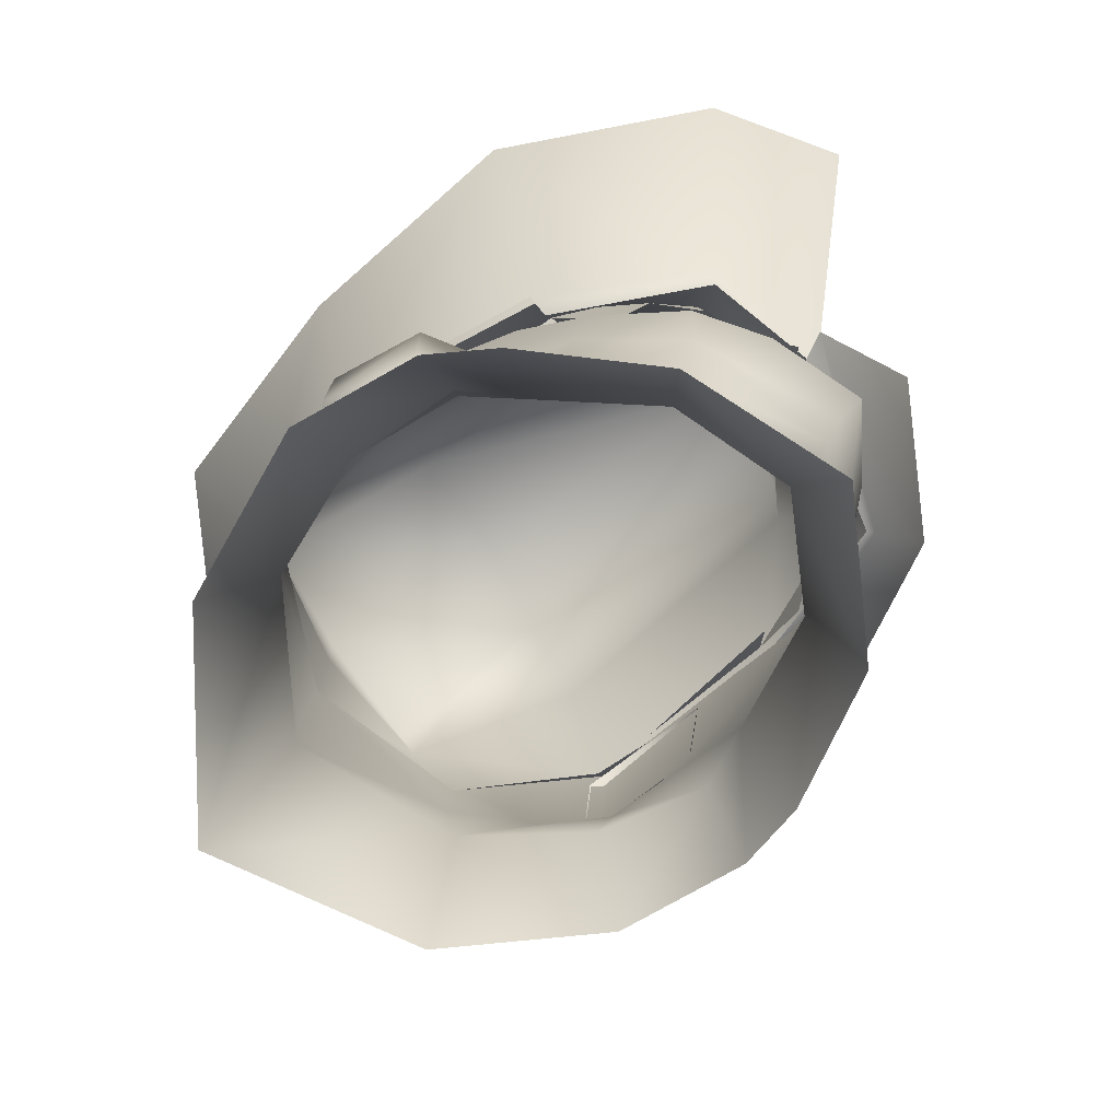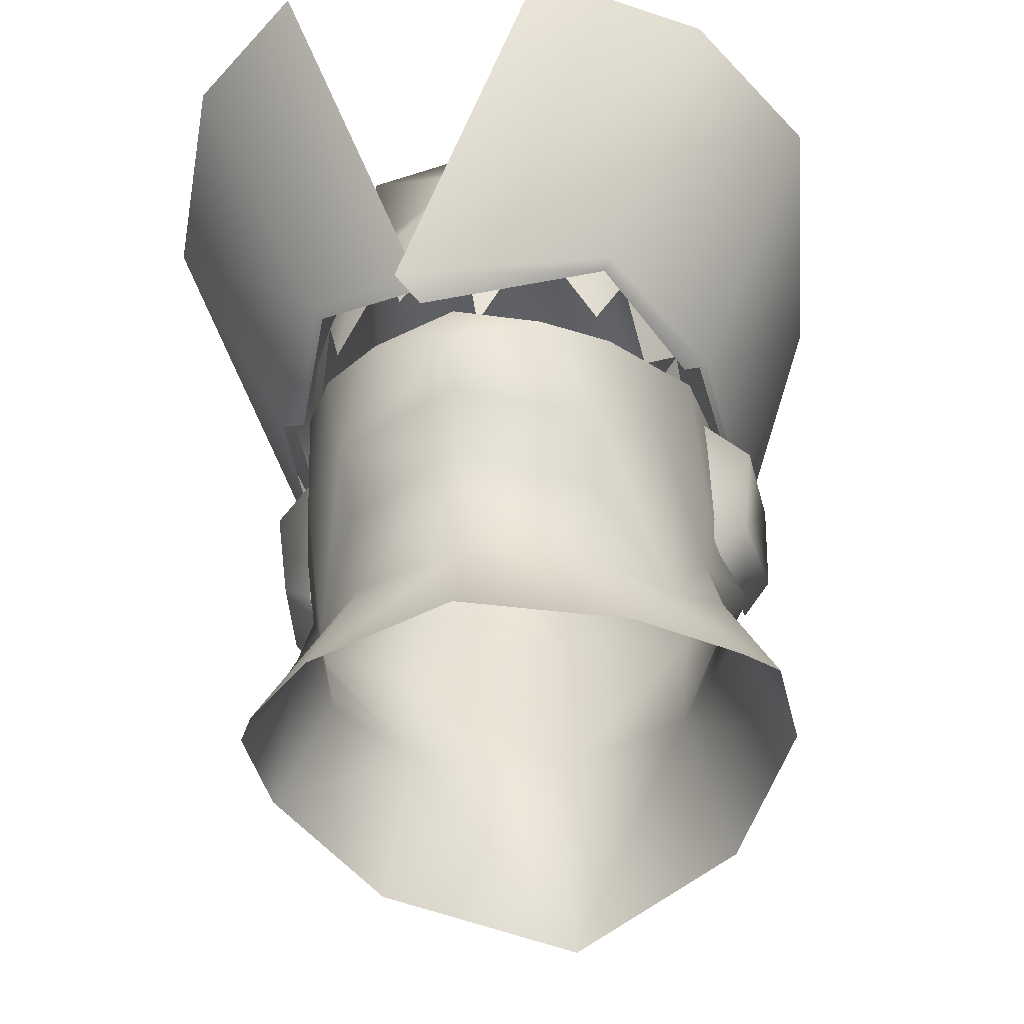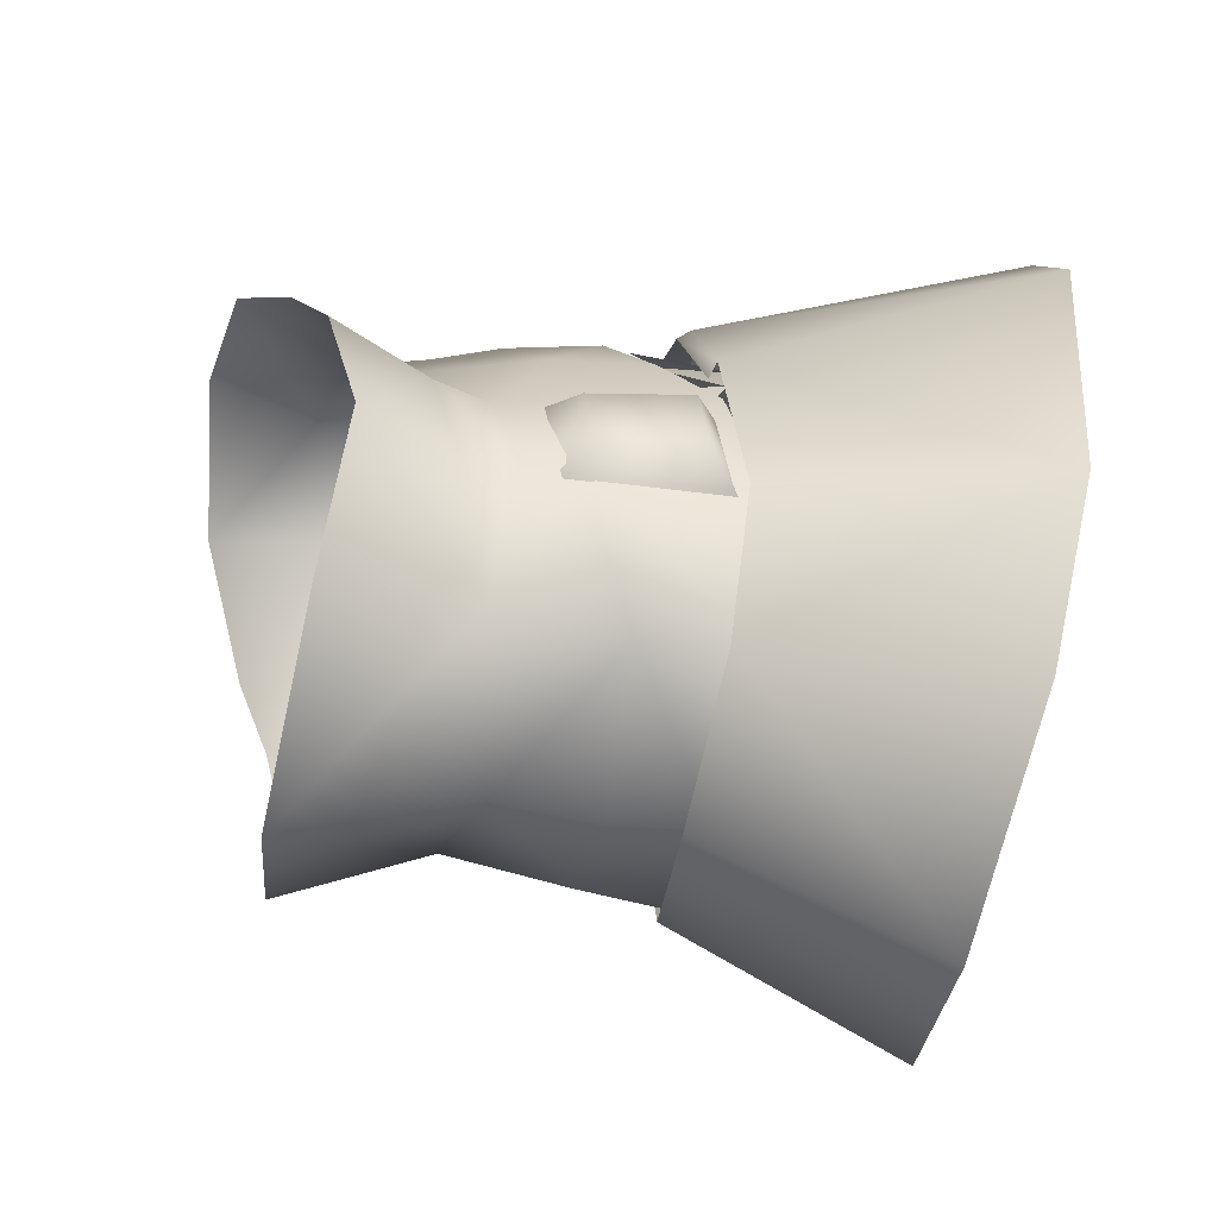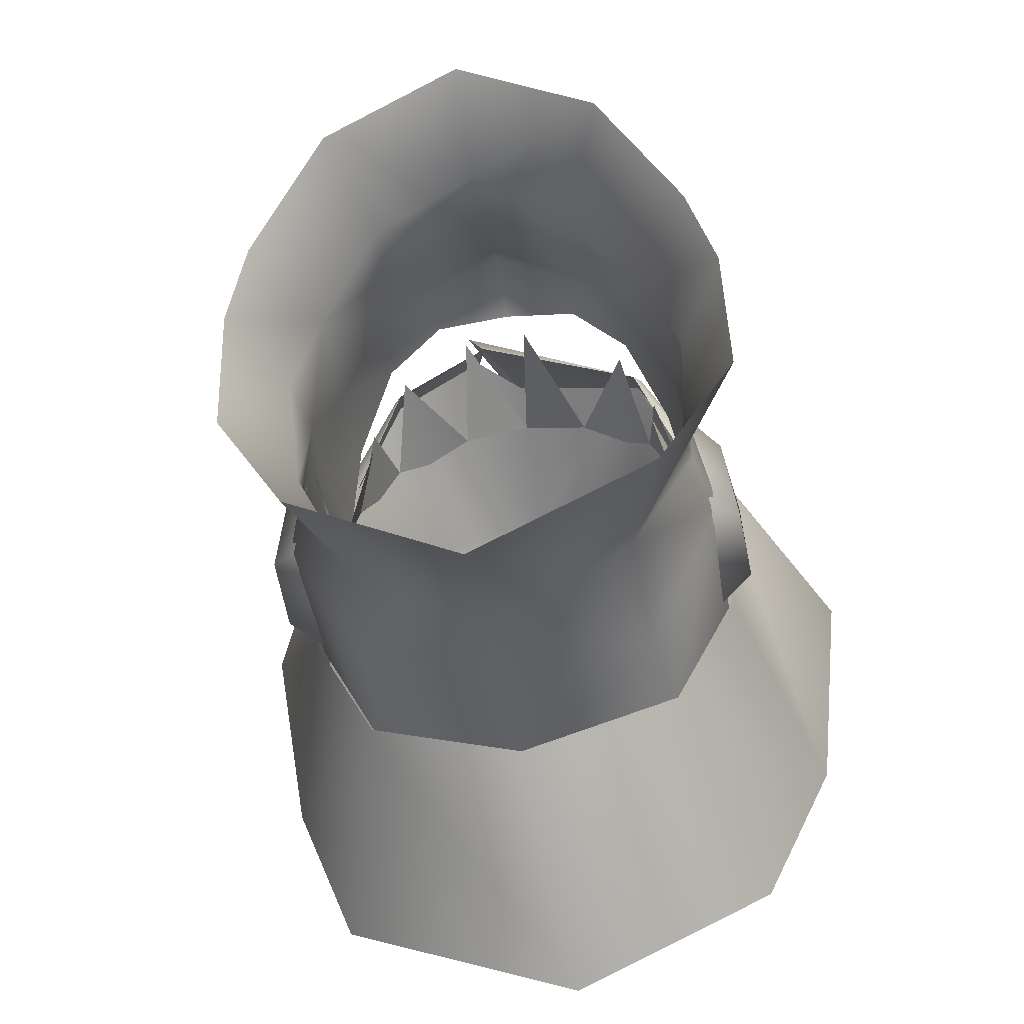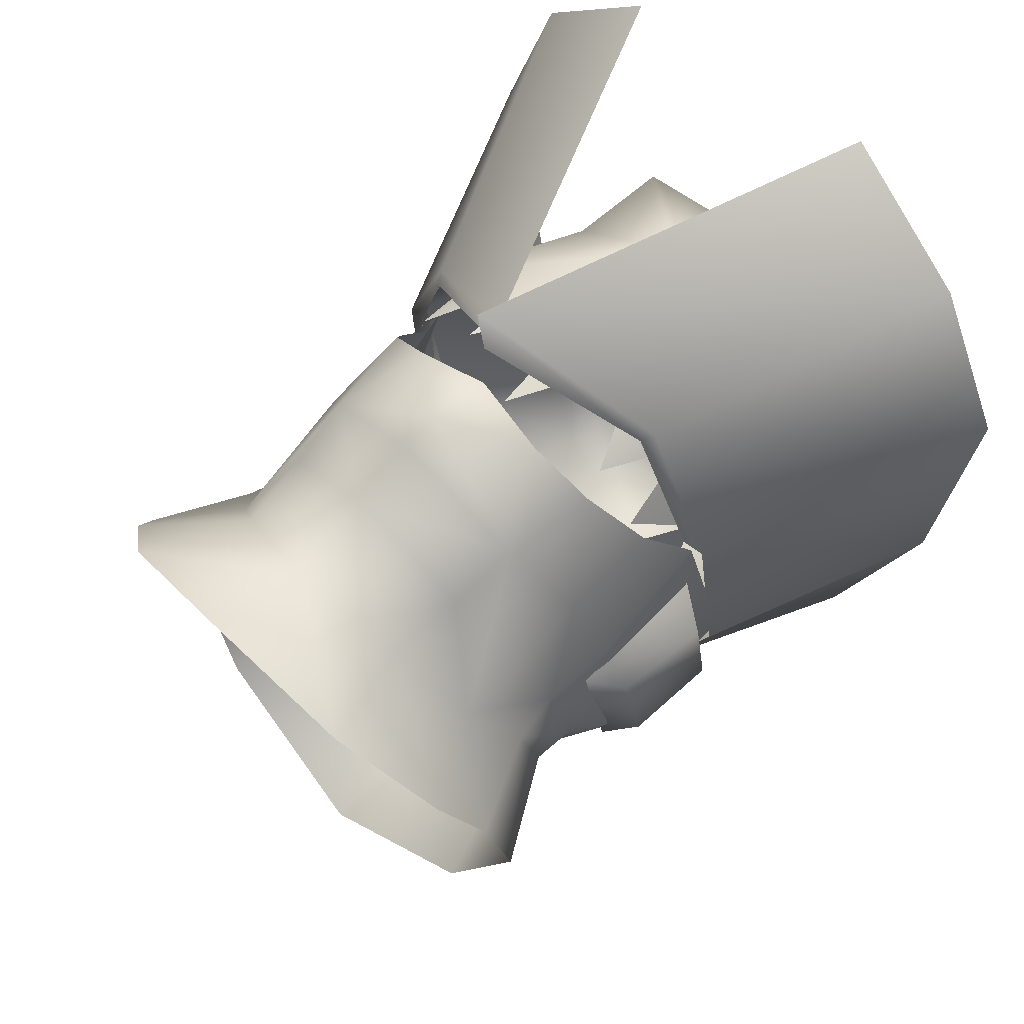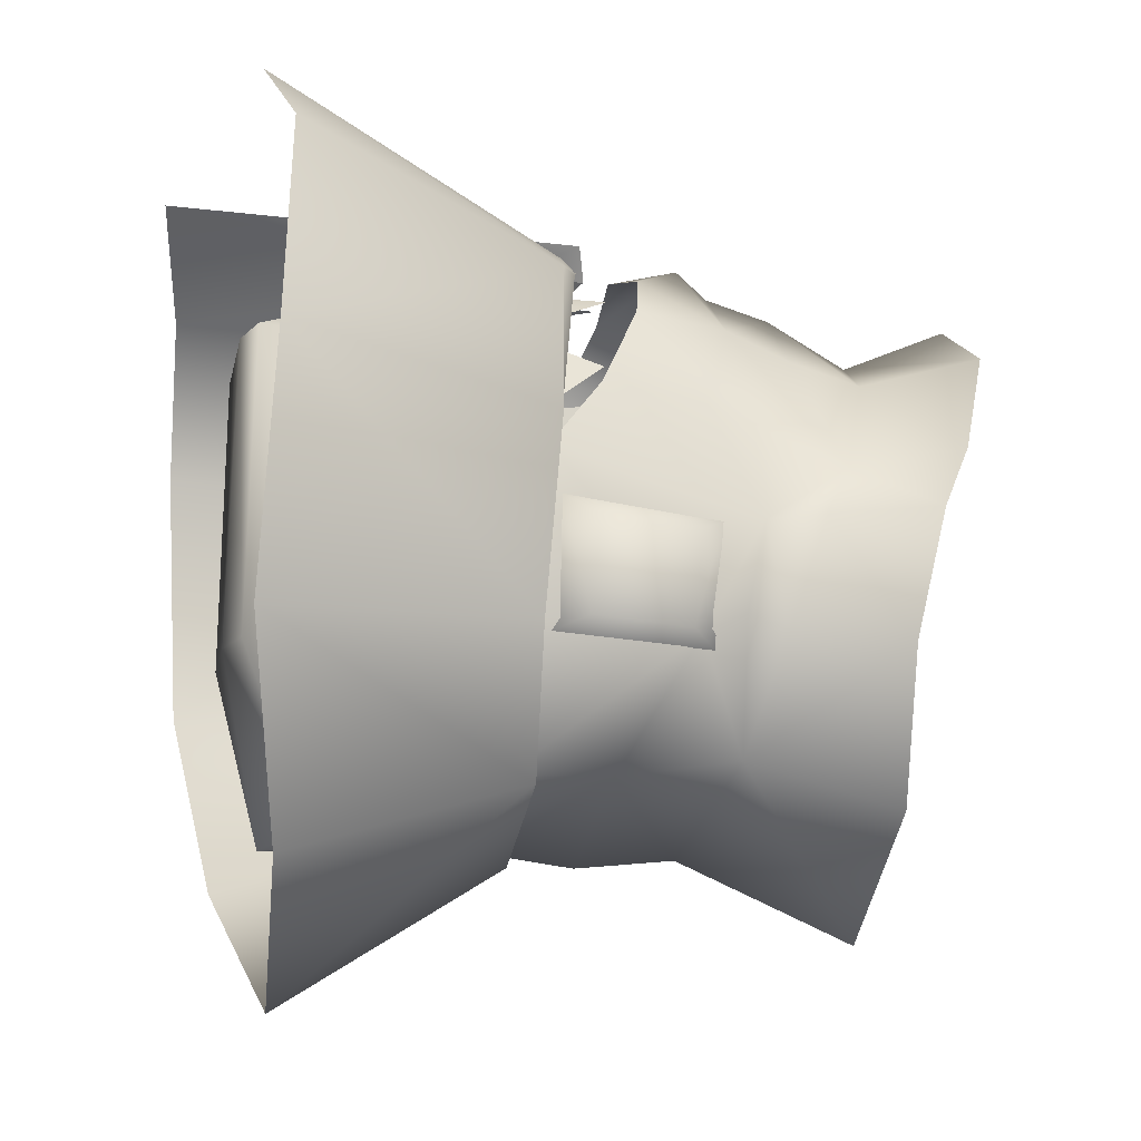
<metadata>
{"format":"obj","ext":"obj","renderer":"f3d","projection":"perspective","resolution":1024,"background":"white","views":[{"elev":-78.6,"azim":-57.8,"up":"+Y"},{"elev":-47.2,"azim":10.7,"up":"+Y"},{"elev":-51.5,"azim":79.8,"up":"+Z"},{"elev":-47.2,"azim":8.7,"up":"+Z"},{"elev":59.5,"azim":45.2,"up":"+Z"},{"elev":-11.6,"azim":-104.1,"up":"+Z"}]}
</metadata>
<code>
g mesh00
v 6.048 55.35 6.462
v 6.429 58.62 6.025
v 5.566 58.59 7.66
v 4.441 59.5 8.995
v 4.721 54.93 9.234
v 5.566 58.59 7.66
v 0.6756 53.96 10.56
v 2.647 59.15 9.921
v 0 59.4 10.62
v 7.042 57.87 4.49
v 7.042 57.87 4.49
v 5.932 54.94 5.137
v 7.102 55.46 -0.3181
v 2.647 59.15 9.921
v 4.721 54.93 9.234
v 4.441 59.5 8.995
v -5.566 58.59 7.66
v -4.721 54.93 9.234
v -4.439 59.5 8.995
v 0 59.4 10.62
v -2.647 59.15 9.921
v -2.008 54.78 11.28
v -7.042 57.87 4.49
v -6.048 55.35 6.462
v -6.427 58.62 6.025
v -5.566 58.59 7.66
v -7.102 55.46 -0.3181
v -5.932 54.94 5.137
v -7.042 57.87 4.49
v -4.439 59.5 8.995
v -4.721 54.93 9.234
v -2.647 59.15 9.921
f 1 2 3
f 4 5 6
f 7 8 9
f 2 1 10
f 11 12 13
f 14 15 16
f 17 18 19
f 20 21 22
f 23 24 25
f 25 24 26
f 27 28 29
f 30 31 32
v 7.456 49.15 -2.871
v 5.314 50.23 -7.152
v 7.683 50.74 -2.378
v 8.458 52.57 -3.299
v -5.314 50.22 -7.152
v -9.671 45.36 -3.448
v -7.445 49.13 -2.87
v -5.286 56.88 10.01
v 0 64.09 9.727
v -4.442 63.44 7.321
v -6.086 57.77 -8.248
v -8.494 66.91 -11.04
v 0.9564 65.76 -15.71
v 7.342 57.63 3.221
v 8.458 52.57 -3.299
v 8.333 58.72 -2.93
v -6.612 51.74 5.158
v -5.102 53.9 8.873
v -6.605 55.54 5.811
v -4.575 50.4 8.538
v -2.937 53.26 10.7
v -7.268 49.91 1.031
v -7.549 52.59 1.599
v -8.446 52.56 -3.298
v -9.391 56.69 -3.003
v -9.216 53.09 -3.259
v -9.189 56.31 0.4668
v 9.189 56.32 0.4668
v 9.391 56.7 -3.003
v 8.116 57.78 -3.409
v 8.184 52.09 -3.826
v -9.67 66.86 13.37
v -5.56 67.46 16.52
v -1.666 56.02 11.47
v -1.981 55.2 12.19
v 0 57.61 11.33
v -1.297 54.88 11.03
v -1.666 56.02 11.47
v -1.37 55.68 11.83
v -1.409 55.22 11.33
v -5.56 67.46 16.52
v -1.37 55.68 11.83
v -1.666 56.02 11.47
v -7.618 51.54 0.7808
v -7.598 57.26 1.465
v -8.755 52.62 0.2409
v 5.46 57.05 10.16
v -1.981 55.2 12.19
v 5.166 56.59 9.941
v -1.297 54.88 11.03
v 5.46 57.05 10.16
v 5.166 56.59 9.941
v 8.117 57.31 4.284
v 7.297 57.17 4.384
v 7.737 47.81 1.263
v 9.535 44.17 1.318
v 9.671 45.37 -3.448
v 9.671 45.37 -3.448
v 6.736 44.81 -8.889
v 0 44.37 -13.09
v 0 51.18 -10.13
v 6.191 63.83 -2.956
v 4.117 67.23 7.744
v 4.442 63.44 7.321
v -5.713 58.85 -8.3
v 0 58.13 -10.34
v 0.9564 65.76 -15.71
v 5.715 58.85 -8.3
v 8.734 66.99 -10.97
v 11.59 68.22 -3.948
v 4.869 63.6 -9.326
v 4.431 65.19 -9.687
v 3.805 67.5 -3.265
v 4.248 47.88 7.627
v 6.284 46.48 3.309
v 4.575 50.41 8.538
v 6.612 51.75 5.158
v 0 57.4 -10.53
v 0.9564 65.76 -15.71
v 6.086 57.77 -8.248
v 8.734 66.99 -10.97
v 11.59 68.22 -3.948
v -4.248 47.87 7.627
v 0 47.31 10.45
v 0 49.75 11.14
v 7.549 52.6 1.599
v 7.268 49.92 1.031
v 7.737 47.81 1.263
v 9.535 44.17 1.318
v -5.861 58.75 -7.923
v -8.446 52.56 -3.298
v -8.334 58.72 -2.93
v 5.443 54.87 -7.857
v 0 54.94 -10.5
v -1.37 55.68 11.83
v -5.461 56.65 10.21
v -1.409 55.22 11.33
v -5.168 56.19 9.99
v -6.736 44.8 -8.889
v 0 64.09 9.727
v -4.119 67.23 7.744
v -7.342 57.63 3.221
v -8.446 52.56 -3.298
v -8.334 58.72 -2.93
v -5.56 67.46 16.52
v -9.67 66.86 13.37
v -12.74 67.62 5.447
v -6.191 63.83 -2.956
v -3.807 67.5 -3.265
v -4.433 65.19 -9.687
v -0.001167 67.71 -3.028
v -0.001167 66.33 -10.13
v 0 63.07 -9.937
v 0 58.13 -10.34
v -4.869 63.6 -9.326
v -5.713 58.85 -8.3
v -8.242 59.17 -3.129
v -1.666 56.02 11.47
v 0 57.4 -10.53
v 8.755 52.63 0.2409
v 9.228 53.1 -3.259
v 7.618 51.54 0.7808
v 7.598 57.26 1.465
v 8.244 59.17 -3.129
v 7.798 57.81 4.176
v 12.74 68.52 6.01
v 5.284 57.28 9.959
v 9.471 68.79 11.55
v 0 57.61 11.33
v 3.623 69.88 14.42
v -1.981 55.2 12.19
v -7.737 47.8 1.263
v -6.284 46.47 3.309
v -7.268 49.91 1.031
v 3.623 69.88 14.42
v -1.981 55.2 12.19
v 9.471 68.79 11.55
v 5.46 57.05 10.16
v 12.74 68.52 6.01
v 8.117 57.31 4.284
v 8.52 58.06 -3.065
v -8.494 66.91 -11.04
v -11.28 68.05 -3.546
v -8.242 59.17 -3.129
v -12.74 67.62 5.447
v -7.798 57.81 4.176
v -5.286 56.88 10.01
v 7.456 49.15 -2.871
v 7.683 50.74 -2.378
v 7.268 49.92 1.031
v 8.458 52.57 -3.299
v -9.535 44.16 1.318
v -8.474 42.84 3.728
v -3.924 45.11 6.995
v -5.372 40.95 7.94
v 0 44.27 8.78
v 0 40.22 10.52
v 5.372 40.96 7.94
v -7.672 50.73 -2.378
v -7.445 49.13 -2.87
v -7.737 47.8 1.263
v -9.671 45.36 -3.448
v -9.535 44.16 1.318
v -0.001167 67.37 8.338
v -7.672 50.73 -2.378
v -5.443 54.86 -7.857
v 0 58.48 -10.02
v -8.173 52.08 -3.825
v -8.116 57.78 -3.409
v 8.333 58.72 -2.93
v 5.861 58.75 -7.923
v -7.798 57.81 4.176
v 0 57.61 11.33
v 5.284 57.28 9.959
v 7.798 57.81 4.176
v 8.244 59.17 -3.129
v 4.869 63.6 -9.326
v 5.715 58.85 -8.3
v -11.28 68.05 -3.546
v -8.52 58.06 -3.065
v -8.117 57.31 4.284
v -7.297 57.17 4.384
v 6.605 55.55 5.811
v 5.102 53.91 8.873
v 2.937 53.28 10.7
v 0 50.93 12.15
v 0 53.6 11.46
v -6.191 63.83 -2.956
v 3.924 45.13 6.995
v 8.474 42.85 3.728
f 33 34 35
f 34 36 35
f 37 38 39
f 40 41 42
f 43 44 45
f 46 47 48
f 49 50 51
f 52 53 50
f 54 55 56
f 57 58 59
f 60 61 62
f 62 61 63
f 64 65 66
f 67 68 69
f 70 71 72
f 73 74 75
f 76 77 78
f 79 80 81
f 81 80 82
f 83 84 85
f 85 84 86
f 87 88 89
f 34 33 90
f 90 91 34
f 34 91 92
f 34 92 93
f 94 95 96
f 96 95 41
f 97 98 99
f 99 98 100
f 99 100 101
f 101 100 102
f 103 104 105
f 106 107 108
f 108 107 109
f 110 111 112
f 112 111 113
f 112 113 114
f 115 116 52
f 52 116 117
f 118 109 119
f 119 109 107
f 119 107 120
f 120 107 121
f 122 123 124
f 36 34 125
f 125 34 93
f 125 93 126
f 127 128 129
f 129 128 130
f 38 37 131
f 132 133 42
f 55 134 135
f 135 134 136
f 127 137 128
f 128 137 138
f 128 138 139
f 140 141 142
f 142 141 143
f 142 143 144
f 145 146 147
f 147 146 148
f 147 148 149
f 41 40 150
f 45 151 43
f 60 152 61
f 61 152 153
f 61 153 63
f 63 153 152
f 63 152 154
f 154 152 60
f 154 60 155
f 155 60 62
f 100 156 102
f 102 156 157
f 102 157 158
f 158 157 159
f 158 159 160
f 160 159 161
f 160 161 162
f 162 161 163
f 164 165 166
f 166 165 49
f 166 49 55
f 55 49 51
f 55 51 134
f 167 168 169
f 169 168 170
f 169 170 171
f 171 170 172
f 171 172 114
f 114 172 173
f 114 173 112
f 99 174 97
f 97 174 175
f 97 175 176
f 176 175 177
f 176 177 178
f 178 177 64
f 178 64 179
f 179 64 66
f 89 180 87
f 87 180 181
f 87 181 182
f 182 181 183
f 182 183 118
f 164 184 165
f 165 184 185
f 165 185 186
f 186 185 187
f 186 187 188
f 188 187 189
f 188 189 190
f 56 191 54
f 54 191 192
f 54 192 193
f 193 192 194
f 193 194 195
f 133 41 196
f 196 41 95
f 196 95 105
f 105 95 94
f 105 94 103
f 39 197 37
f 37 197 123
f 37 123 198
f 198 123 122
f 198 122 199
f 200 58 201
f 201 58 57
f 201 57 77
f 77 57 59
f 77 59 78
f 78 59 58
f 78 58 76
f 76 58 200
f 202 36 203
f 203 36 125
f 203 125 199
f 199 125 126
f 199 126 198
f 198 126 93
f 198 93 37
f 37 93 92
f 37 92 131
f 144 145 142
f 142 145 147
f 142 147 140
f 140 147 149
f 140 149 204
f 150 205 41
f 41 205 206
f 41 206 96
f 96 206 207
f 96 207 94
f 94 207 208
f 94 208 209
f 209 208 210
f 44 43 211
f 211 43 212
f 211 212 139
f 139 212 213
f 139 213 128
f 128 213 214
f 128 214 130
f 47 46 118
f 118 46 215
f 118 215 109
f 109 215 216
f 109 216 108
f 108 216 217
f 108 217 218
f 218 217 219
f 218 219 53
f 210 146 209
f 209 146 145
f 209 145 104
f 104 145 144
f 104 144 105
f 105 144 143
f 105 143 196
f 196 143 141
f 196 141 133
f 133 141 220
f 133 220 42
f 42 220 204
f 42 204 40
f 50 49 52
f 52 49 165
f 52 165 115
f 115 165 186
f 115 186 116
f 116 186 188
f 116 188 221
f 221 188 190
f 221 190 222
f 53 52 218
f 218 52 117
f 218 117 108
f 108 117 116
f 108 116 106
f 106 116 221
f 106 221 107
f 107 221 222
f 107 222 121

</code>
